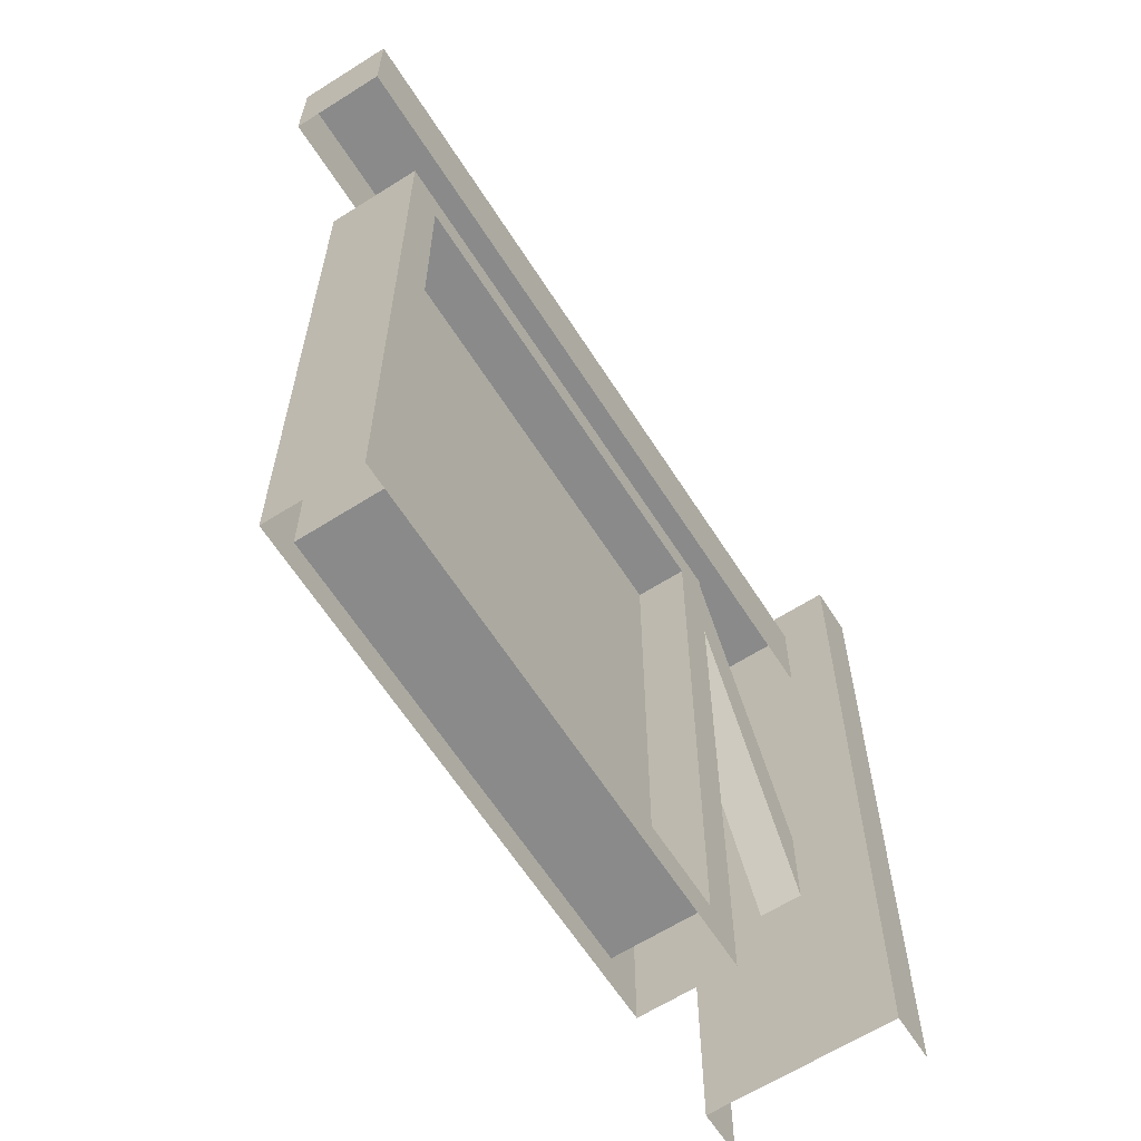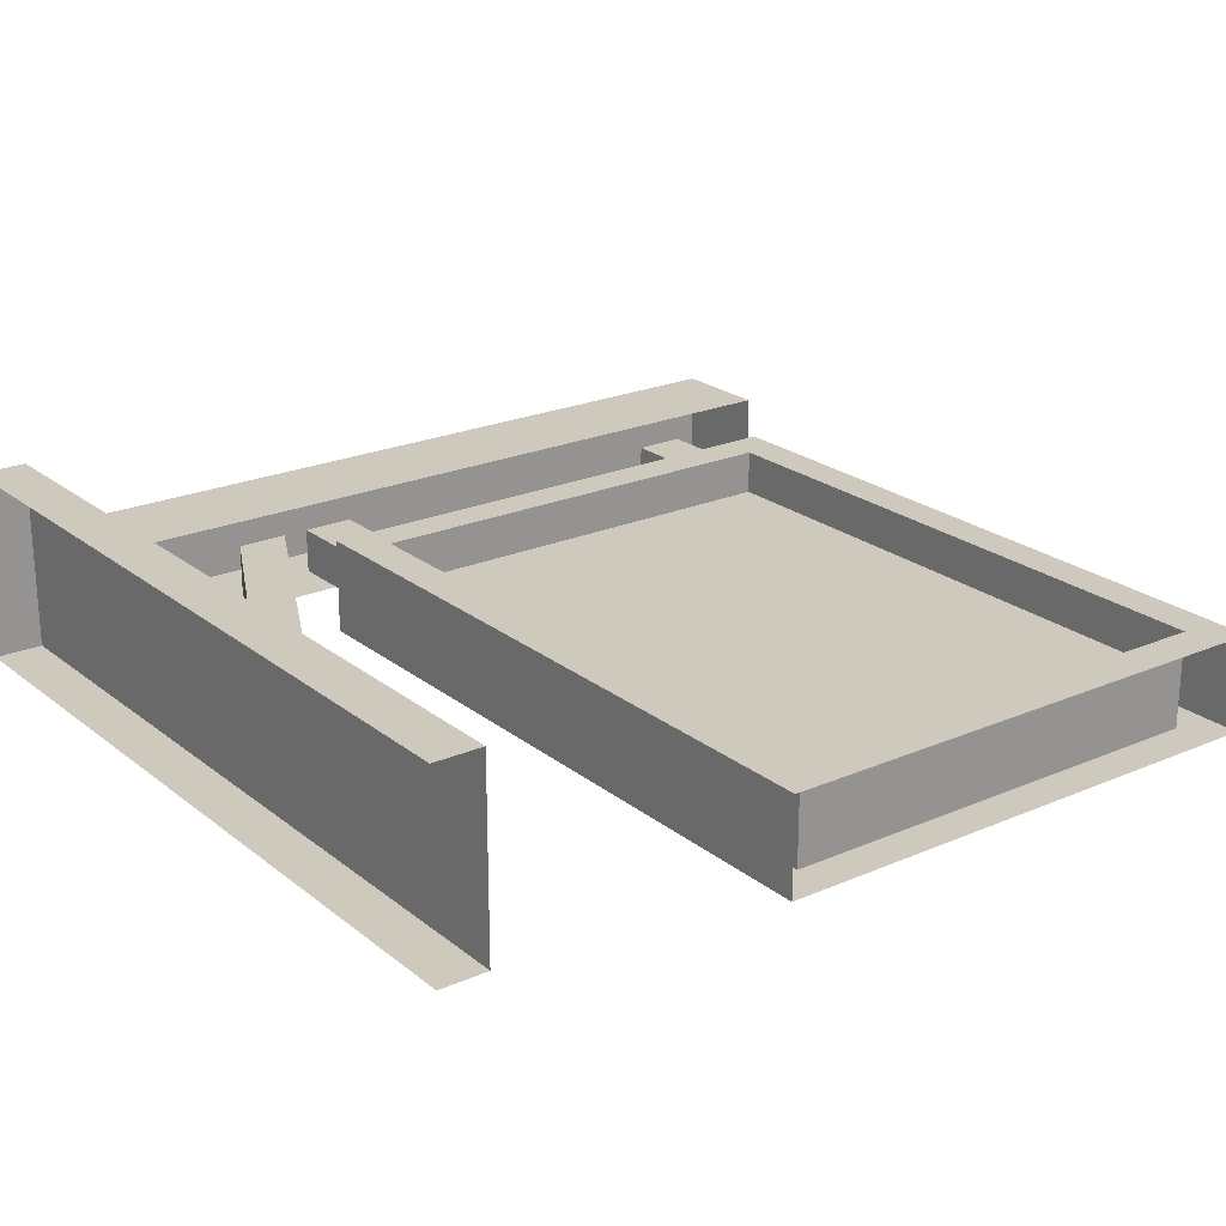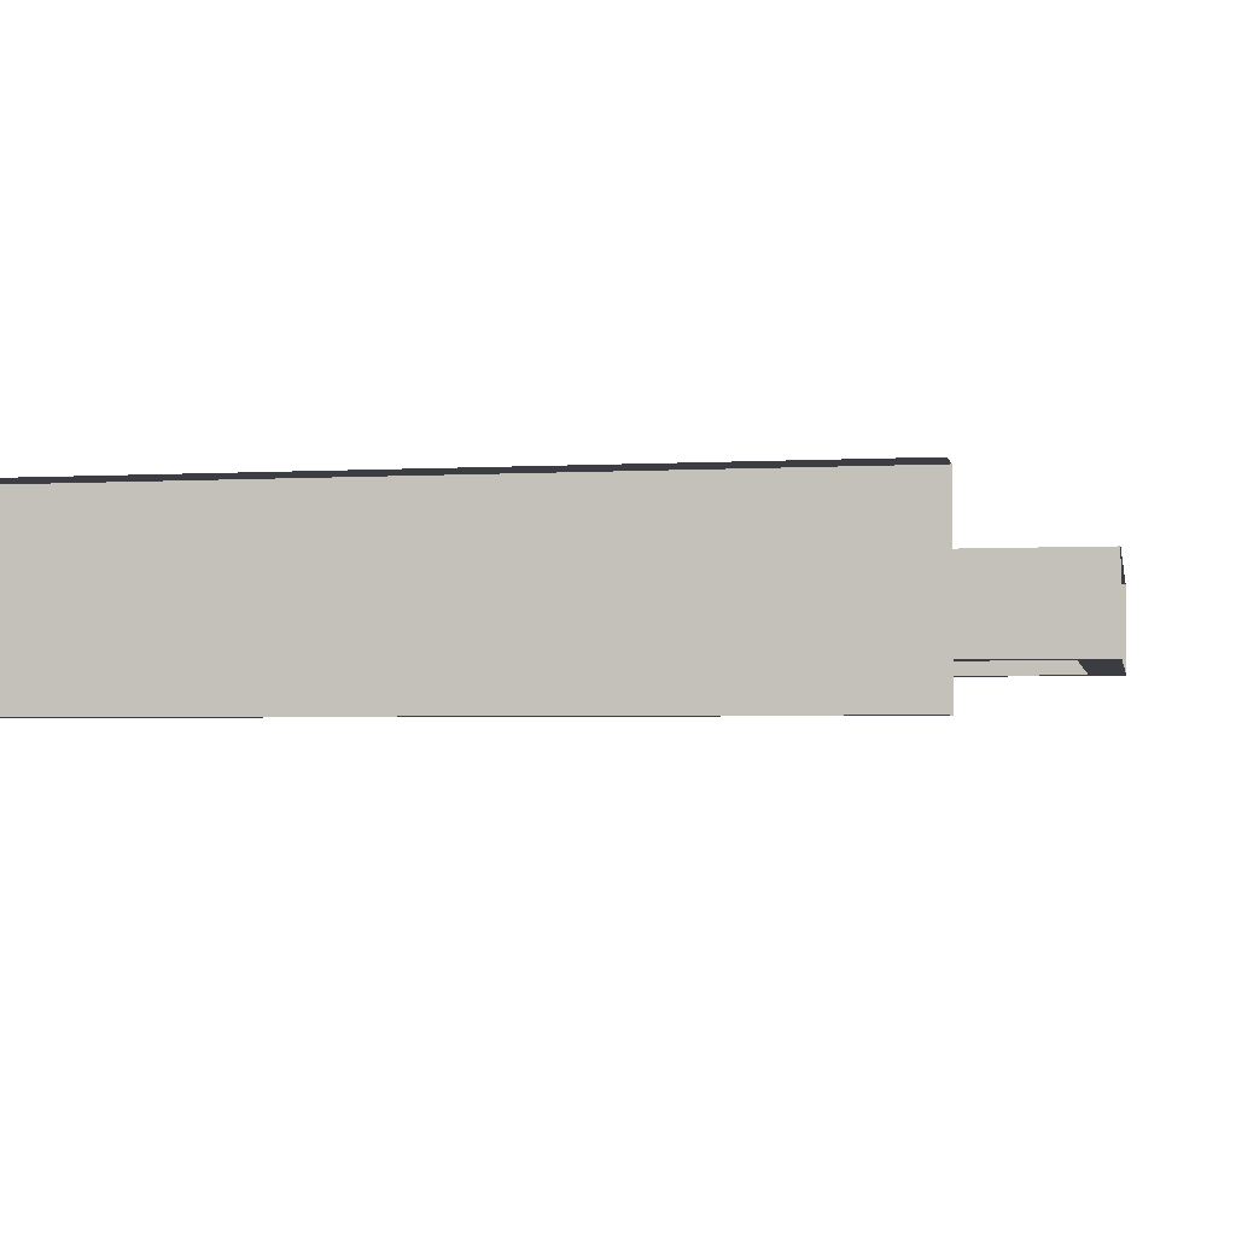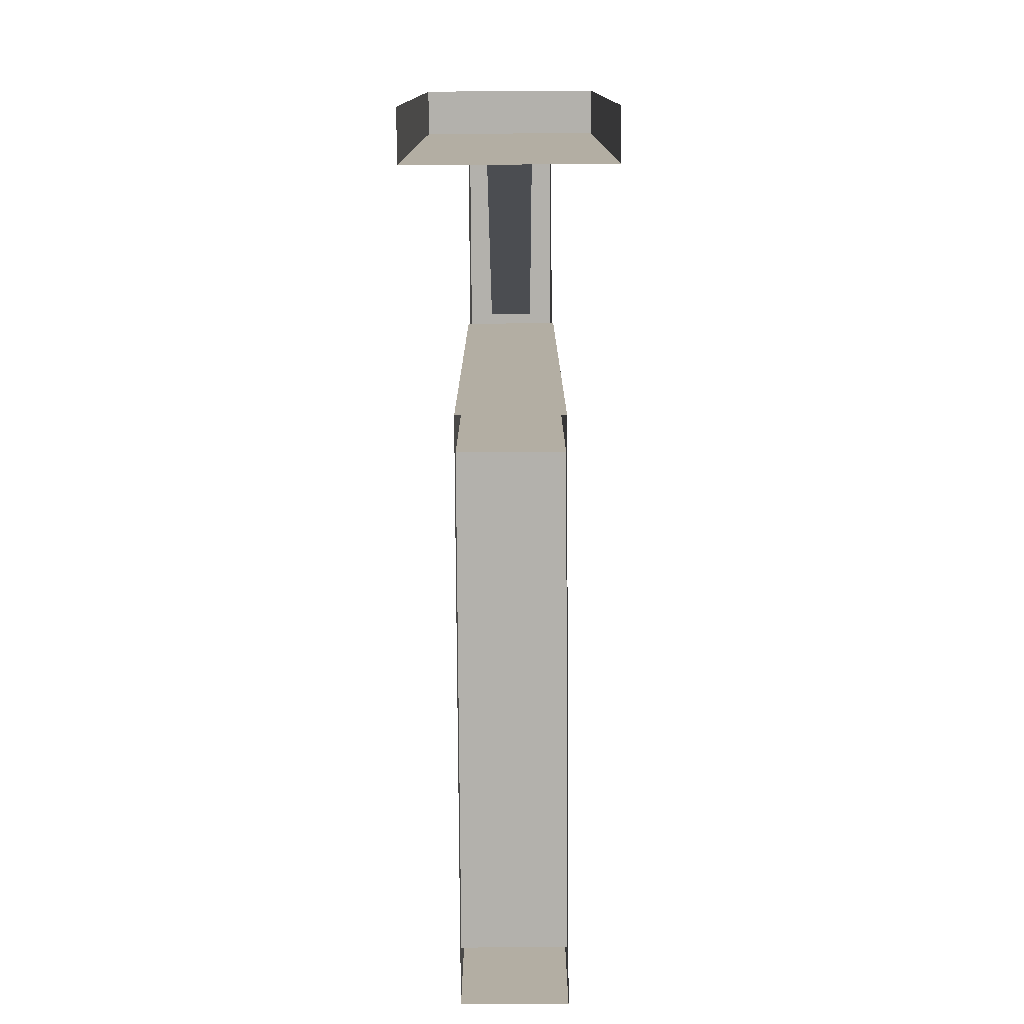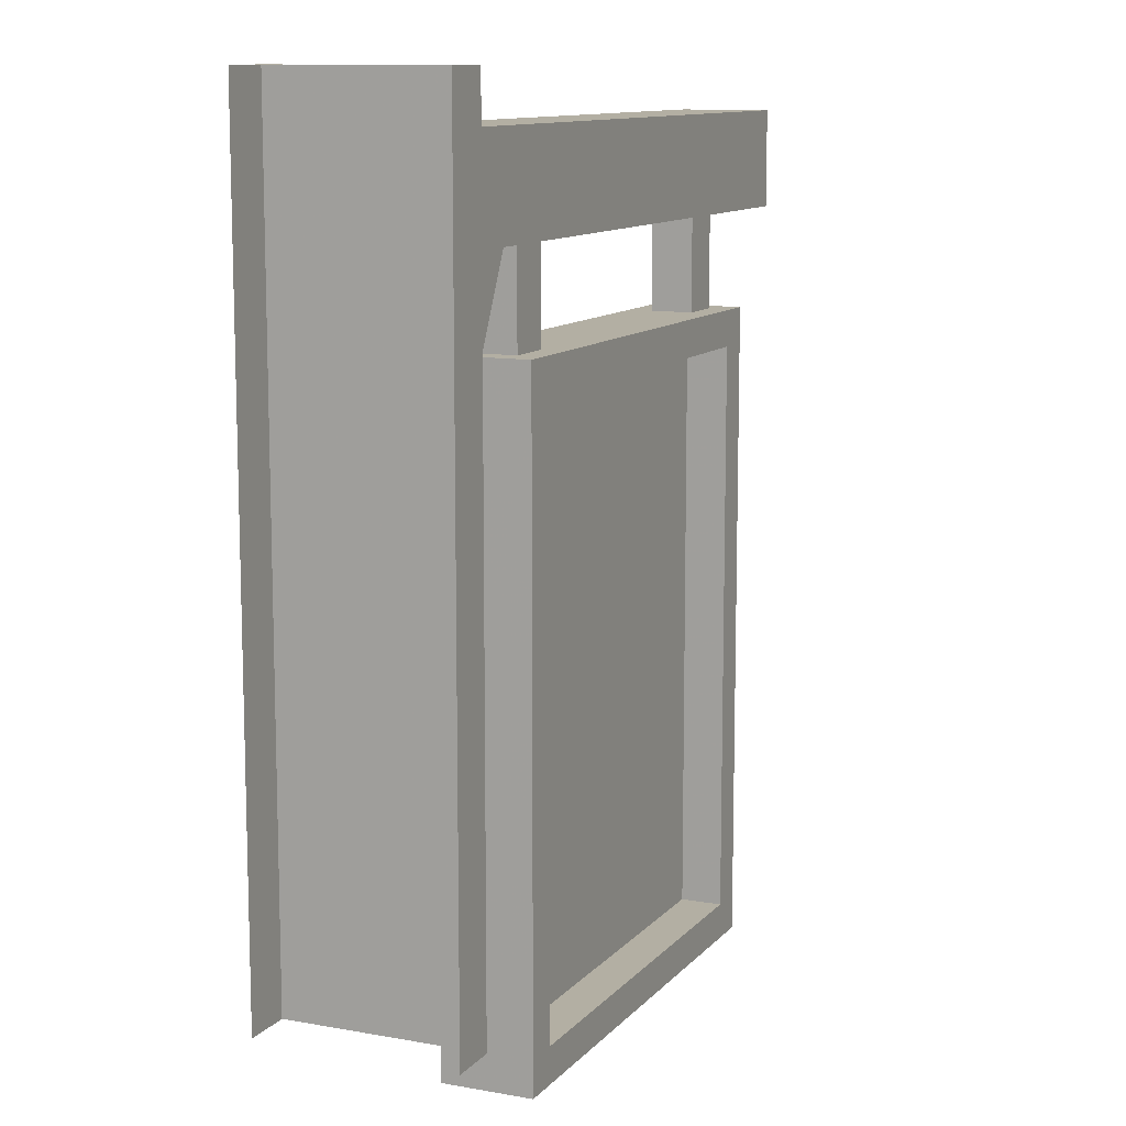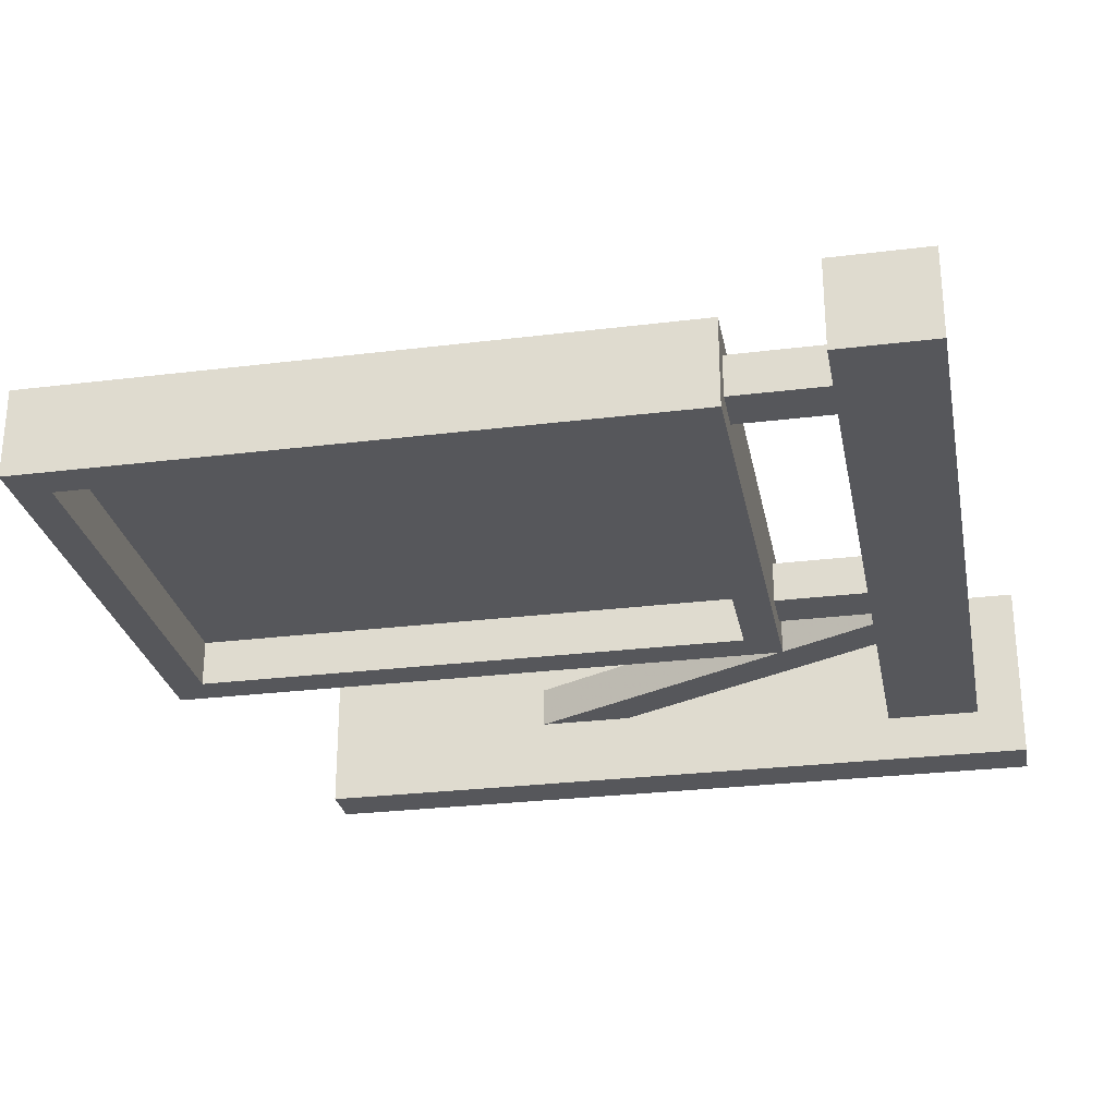
<metadata>
{"format":"obj","ext":"obj","renderer":"f3d","projection":"perspective","resolution":1024,"background":"white","views":[{"elev":-63.5,"azim":122.6,"up":"+Y"},{"elev":22.6,"azim":-36.8,"up":"+Z"},{"elev":-2.9,"azim":-78.6,"up":"+Z"},{"elev":-79.0,"azim":-89.6,"up":"+Y"},{"elev":11.1,"azim":-66.0,"up":"+Y"},{"elev":-27.4,"azim":100.8,"up":"+Z"}]}
</metadata>
<code>
v -0.4375 0.875 0.1172
v -0.4375 1.875 0.1172
v -0.4375 1.875 -0.125
v -0.4375 0.875 -0.125
v -0.5 1.875 -0.125
v -0.5 0.875 -0.125
v -0.5 1.875 0.1172
v -0.5 0.875 0.1172
v -0.4375 1.312 -0.03125
v -0.25 1.688 -0.03125
v -0.25 1.688 0.02344
v -0.4375 1.312 0.02344
v -0.4375 1.188 0.02344
v -0.1875 1.688 0.02344
v -0.1875 1.688 -0.03125
v -0.4375 1.188 -0.03125
v 0.5547 1.688 0.05469
v 0.5547 1.812 0.05469
v 0.5547 1.812 -0.0625
v 0.5547 1.688 -0.0625
v -0.4375 1.812 -0.0625
v -0.4375 1.688 -0.0625
v -0.4375 1.812 0.05469
v -0.4375 1.688 0.05469
v -0.09375 1.562 -0.03125
v -0.09375 1.562 0.02344
v -0.09375 1.688 0.02344
v -0.09375 1.688 -0.03125
v -0.1562 1.562 -0.03125
v -0.1562 1.688 -0.03125
v -0.1562 1.562 0.02344
v -0.1562 1.688 0.02344
v 0.4297 1.562 -0.03125
v 0.4297 1.562 0.02344
v 0.4297 1.688 0.02344
v 0.4297 1.688 -0.03125
v 0.3672 1.562 -0.03125
v 0.3672 1.688 -0.03125
v 0.3672 1.562 0.02344
v 0.3672 1.688 0.02344
v -0.1875 1.562 -0.0625
v 0.4609 1.562 -0.0625
v 0.4609 1.562 0.05469
v -0.1875 1.562 0.05469
v -0.1875 0.7188 -0.0625
v -0.1406 1.516 -0.0625
v 0.4141 1.516 -0.0625
v 0.4609 0.7188 -0.0625
v 0.4609 0.7188 0.05469
v 0.4141 0.7656 0.05469
v 0.4141 1.516 0.05469
v -0.1406 1.516 0.05469
v -0.1406 0.7656 0.05469
v -0.1875 0.7188 0.05469
v -0.1406 0.7656 -0.0625
v -0.1406 0.7656 0
v -0.1406 1.516 0
v 0.4141 0.7656 -0.0625
v 0.4141 0.7656 0
v 0.4141 1.516 0
v -0.0625 0.8828 0
v -0.1016 1.008 0
v -0.1016 1.07 0
v -0.1172 1.266 0
v -0.03906 0.9375 0
v 0.09375 0.9844 0
v 0.2266 1 0
v 0.3281 0.9297 0
v -0.01562 0.9531 0
v 0.03906 1 0
v -0.0625 1.32 0
v 0.007812 0.9844 0
v 0.08594 1.016 0
v -0.04688 1.422 0
v 0.03906 1.453 0
v 0.1406 1.461 0
v 0.1328 1.039 0
v 0.1641 1.047 0
v 0.2031 1.047 0
v 0.2422 1.461 0
v 0.3281 1.43 0
v 0.3828 1.32 0
v 0.3984 1.148 0
v 0.3984 1.047 0
v 0.25 1.031 0
v 0.2812 1.031 0
v 0.3125 1 0
v 0.3438 0.9922 0
f 1 2 3
f 1 3 4
f 4 3 5
f 4 5 6
f 7 5 3
f 7 3 2
f 7 2 8
f 8 2 1
f 9 10 11
f 9 11 12
f 12 11 13
f 13 11 14
f 13 14 15
f 13 15 16
f 16 15 9
f 9 15 10
f 17 18 19
f 17 19 20
f 20 19 21
f 20 21 22
f 23 21 19
f 23 19 18
f 23 18 24
f 24 18 17
f 25 26 27
f 25 27 28
f 25 28 29
f 29 28 30
f 29 30 31
f 31 30 32
f 31 32 26
f 26 32 27
f 33 34 35
f 33 35 36
f 33 36 37
f 37 36 38
f 37 38 39
f 39 38 40
f 39 40 34
f 34 40 35
f 41 42 43
f 41 43 44
f 41 44 45
f 41 45 46
f 41 46 42
f 42 46 47
f 42 47 48
f 42 48 49
f 42 49 43
f 43 49 50
f 43 50 51
f 43 51 44
f 44 51 52
f 44 52 53
f 44 53 54
f 44 54 45
f 45 55 46
f 46 55 56
f 46 56 57
f 57 56 53
f 57 53 52
f 47 58 48
f 48 58 55
f 48 55 45
f 50 49 54
f 50 54 53
f 50 53 56
f 50 56 59
f 50 59 51
f 51 59 60
f 60 59 58
f 60 58 47
f 55 58 59
f 55 59 56
f 56 59 61
f 56 61 62
f 56 62 63
f 56 63 64
f 56 64 57
f 56 57 64
f 56 64 63
f 56 63 62
f 56 62 65
f 56 65 61
f 56 61 66
f 56 66 67
f 56 67 68
f 56 68 59
f 59 68 67
f 59 67 66
f 59 66 61
f 61 66 69
f 61 69 65
f 61 65 62
f 62 65 69
f 62 69 63
f 62 63 65
f 65 63 69
f 65 69 66
f 65 66 61
f 70 71 64
f 70 64 72
f 70 72 66
f 70 66 73
f 70 73 74
f 70 74 71
f 70 71 73
f 70 73 66
f 70 66 72
f 70 72 71
f 71 72 64
f 71 64 57
f 71 57 64
f 57 71 74
f 57 74 75
f 57 75 76
f 57 76 60
f 57 60 76
f 57 76 75
f 57 75 74
f 57 74 71
f 71 74 73
f 73 74 75
f 73 75 77
f 73 77 74
f 74 77 75
f 75 77 78
f 75 78 76
f 75 76 77
f 77 76 78
f 77 78 66
f 77 66 67
f 77 67 78
f 78 67 79
f 78 79 76
f 78 76 80
f 78 80 79
f 78 79 67
f 78 67 66
f 79 80 76
f 76 80 60
f 76 60 80
f 80 60 81
f 80 81 60
f 60 81 82
f 60 82 83
f 60 83 59
f 60 59 84
f 60 84 83
f 60 83 82
f 60 82 81
f 81 82 85
f 81 85 86
f 81 86 82
f 82 86 87
f 82 87 83
f 82 83 86
f 82 86 85
f 85 86 67
f 85 67 86
f 86 67 87
f 86 87 68
f 86 68 67
f 67 68 87
f 87 68 88
f 87 88 83
f 87 83 84
f 87 84 88
f 87 88 68
f 68 88 84
f 68 84 59
f 68 59 88
f 88 59 84
f 88 84 83
f 83 84 59
f 73 66 77
f 73 77 66
f 72 69 66
f 72 66 69
f 72 69 63
f 72 63 64
f 72 64 69
f 69 64 63
f 67 85 79
f 67 79 85
f 85 79 81
f 85 81 80
f 85 80 79
f 79 80 81
f 83 87 86

</code>
